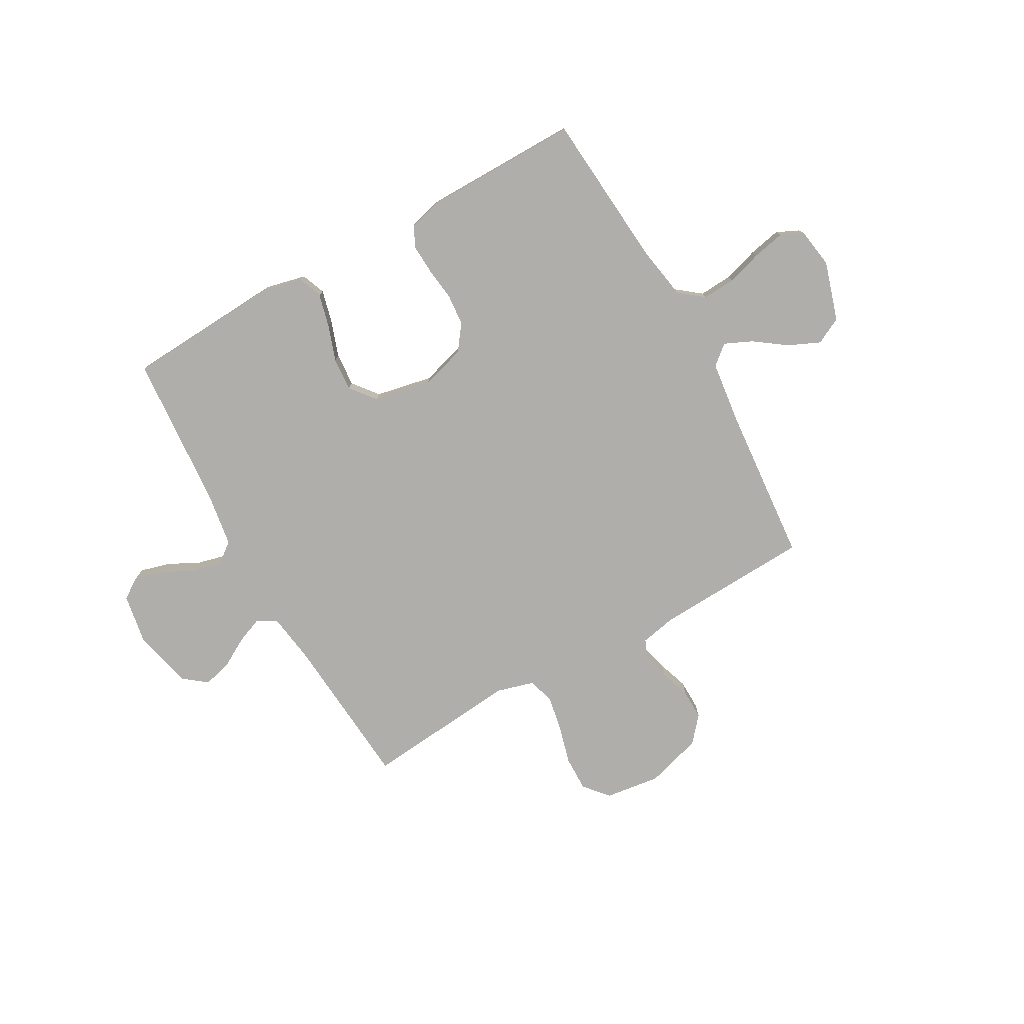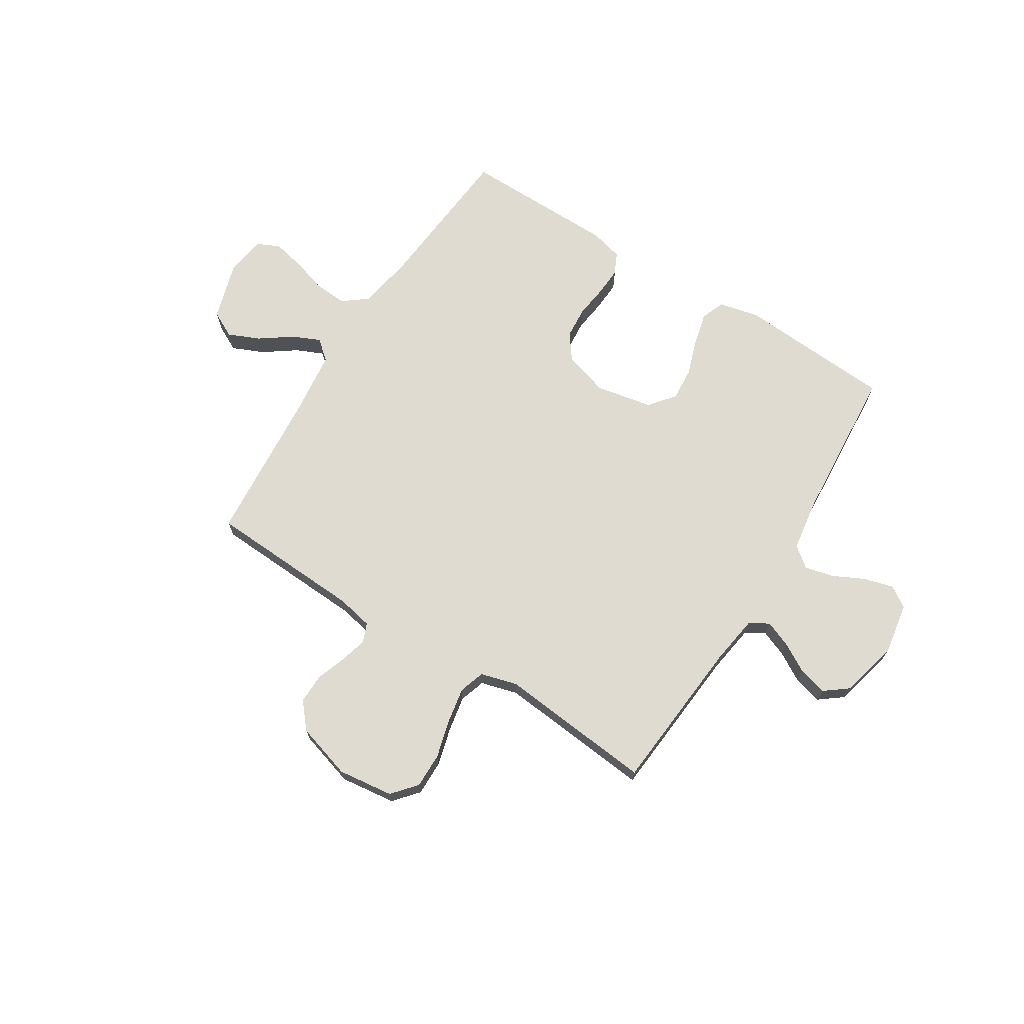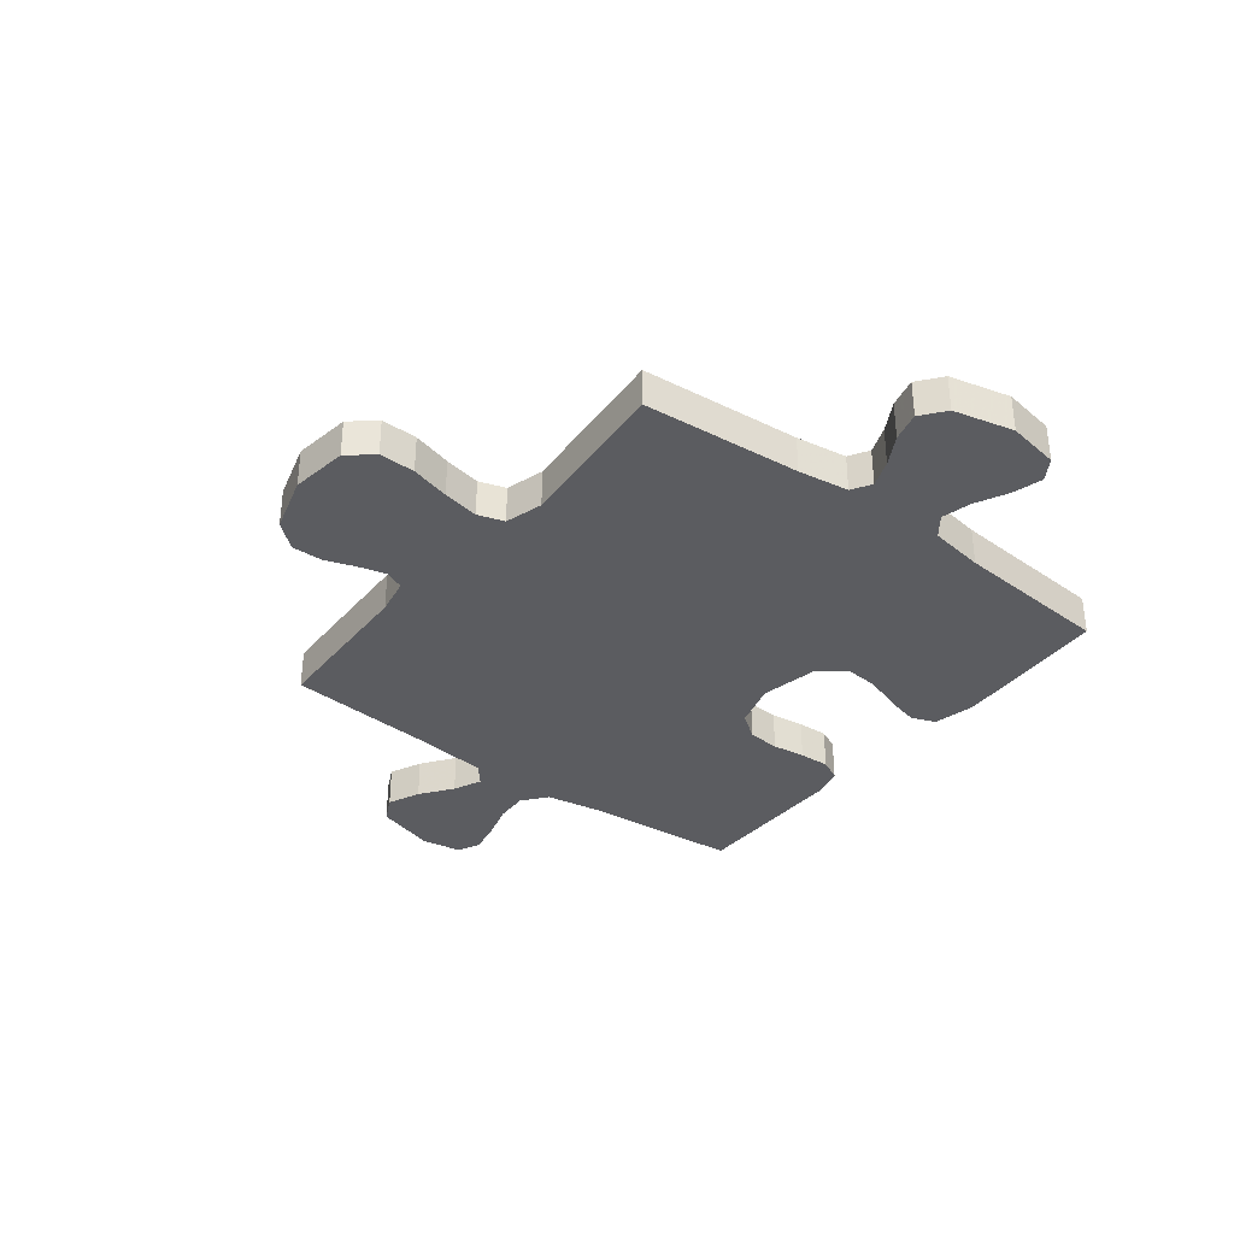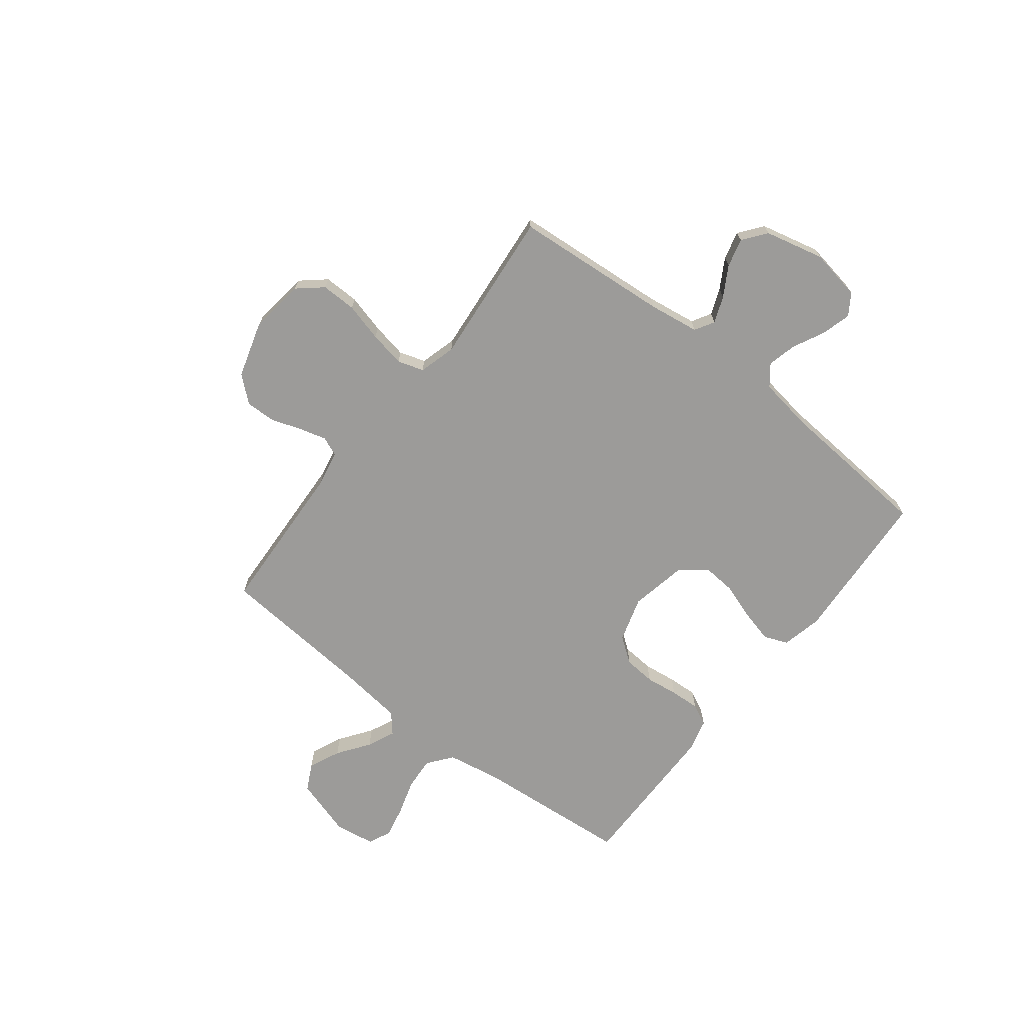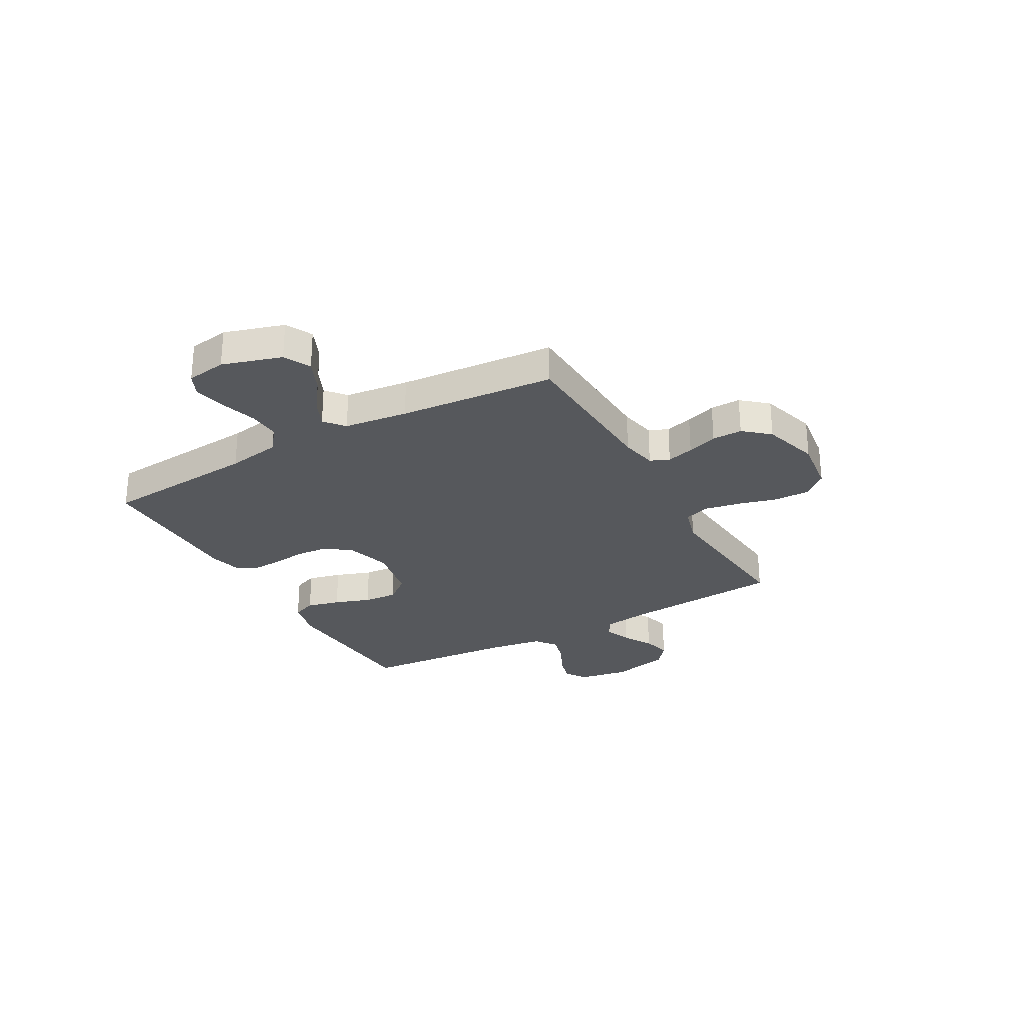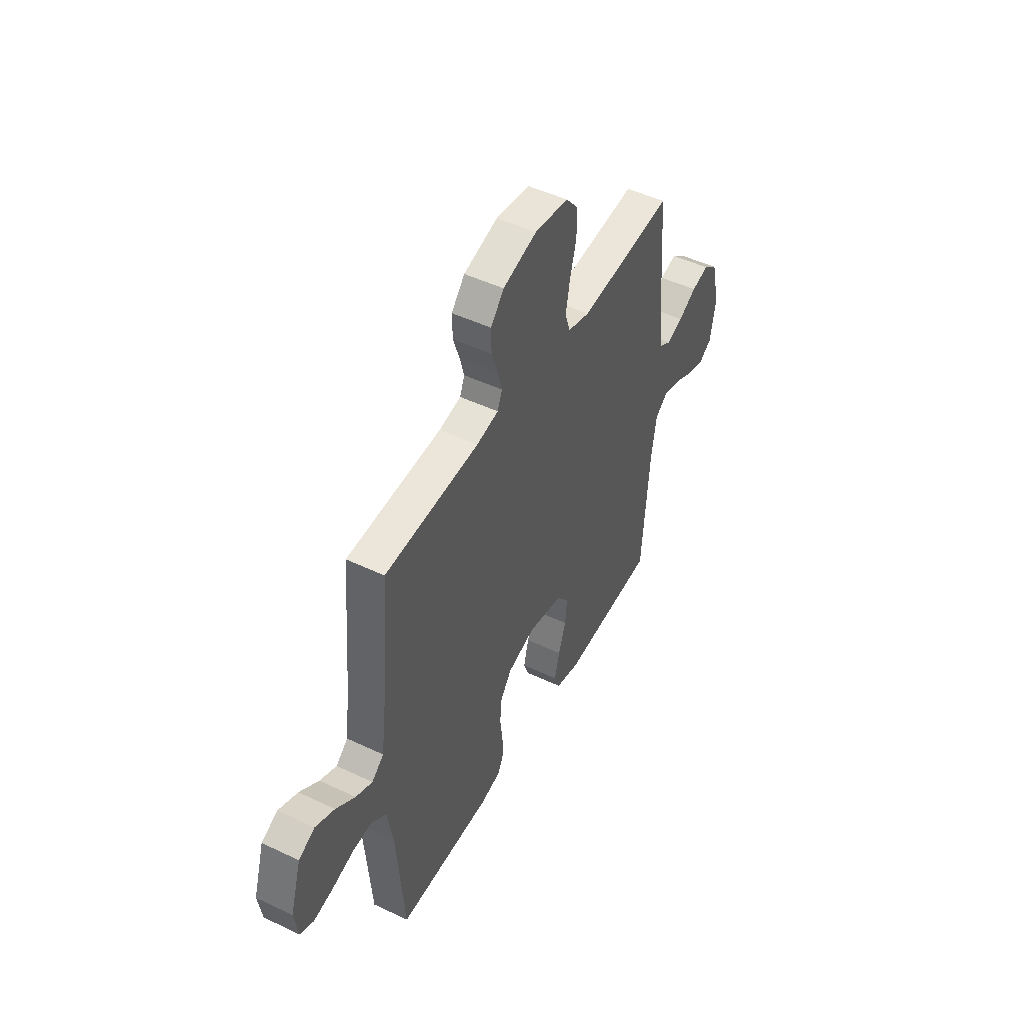
<metadata>
{"format":"obj","ext":"obj","renderer":"f3d","projection":"perspective","resolution":1024,"background":"white","views":[{"elev":-77.6,"azim":-150.7,"up":"+Y"},{"elev":69.8,"azim":32.3,"up":"+Y"},{"elev":-35.0,"azim":52.0,"up":"+Y"},{"elev":-69.9,"azim":52.2,"up":"+Y"},{"elev":-27.7,"azim":-60.7,"up":"+Y"},{"elev":48.3,"azim":-62.0,"up":"+Z"}]}
</metadata>
<code>
v 0.5 0.07 0.5
v 0.524 0.07 0.2
v 0.538 0.07 0.104
v 0.575 0.07 0.082
v 0.626 0.07 0.102
v 0.683 0.07 0.135
v 0.738 0.07 0.149
v 0.783 0.07 0.114
v 0.81 0.07 0
v 0.793 0.07 -0.098
v 0.752 0.07 -0.125
v 0.695 0.07 -0.109
v 0.635 0.07 -0.079
v 0.579 0.07 -0.065
v 0.539 0.07 -0.096
v 0.523 0.07 -0.2
v 0.5 0.07 -0.5
v 0.2 0.07 -0.518
v 0.122 0.07 -0.5
v 0.104 0.07 -0.454
v 0.12 0.07 -0.39
v 0.144 0.07 -0.321
v 0.149 0.07 -0.256
v 0.11 0.07 -0.207
v 0 0.07 -0.185
v -0.087 0.07 -0.211
v -0.123 0.07 -0.26
v -0.128 0.07 -0.321
v -0.12 0.07 -0.384
v -0.117 0.07 -0.441
v -0.137 0.07 -0.482
v -0.2 0.07 -0.498
v -0.5 0.07 -0.5
v -0.525 0.07 -0.2
v -0.543 0.07 -0.096
v -0.59 0.07 -0.059
v -0.653 0.07 -0.063
v -0.722 0.07 -0.084
v -0.784 0.07 -0.097
v -0.827 0.07 -0.077
v -0.839 0.07 0
v -0.804 0.07 0.114
v -0.753 0.07 0.14
v -0.692 0.07 0.113
v -0.631 0.07 0.069
v -0.578 0.07 0.045
v -0.54 0.07 0.077
v -0.525 0.07 0.2
v -0.5 0.07 0.5
v -0.2 0.07 0.514
v -0.13 0.07 0.528
v -0.115 0.07 0.565
v -0.129 0.07 0.617
v -0.149 0.07 0.675
v -0.15 0.07 0.733
v -0.108 0.07 0.782
v 0 0.07 0.814
v 0.107 0.07 0.8
v 0.147 0.07 0.753
v 0.146 0.07 0.685
v 0.126 0.07 0.611
v 0.113 0.07 0.542
v 0.129 0.07 0.492
v 0.2 0.07 0.472
v 0.5 0 0.5
v 0.524 0 0.2
v 0.538 0 0.104
v 0.575 0 0.082
v 0.626 0 0.102
v 0.683 0 0.135
v 0.738 0 0.149
v 0.783 0 0.114
v 0.81 0 0
v 0.793 0 -0.098
v 0.752 0 -0.125
v 0.695 0 -0.109
v 0.635 0 -0.079
v 0.579 0 -0.065
v 0.539 0 -0.096
v 0.523 0 -0.2
v 0.5 0 -0.5
v 0.2 0 -0.518
v 0.122 0 -0.5
v 0.104 0 -0.454
v 0.12 0 -0.39
v 0.144 0 -0.321
v 0.149 0 -0.256
v 0.11 0 -0.207
v 0 0 -0.185
v -0.087 0 -0.211
v -0.123 0 -0.26
v -0.128 0 -0.321
v -0.12 0 -0.384
v -0.117 0 -0.441
v -0.137 0 -0.482
v -0.2 0 -0.498
v -0.5 0 -0.5
v -0.525 0 -0.2
v -0.543 0 -0.096
v -0.59 0 -0.059
v -0.653 0 -0.063
v -0.722 0 -0.084
v -0.784 0 -0.097
v -0.827 0 -0.077
v -0.839 0 0
v -0.804 0 0.114
v -0.753 0 0.14
v -0.692 0 0.113
v -0.631 0 0.069
v -0.578 0 0.045
v -0.54 0 0.077
v -0.525 0 0.2
v -0.5 0 0.5
v -0.2 0 0.514
v -0.13 0 0.528
v -0.115 0 0.565
v -0.129 0 0.617
v -0.149 0 0.675
v -0.15 0 0.733
v -0.108 0 0.782
v 0 0 0.814
v 0.107 0 0.8
v 0.147 0 0.753
v 0.146 0 0.685
v 0.126 0 0.611
v 0.113 0 0.542
v 0.129 0 0.492
v 0.2 0 0.472
f 59 60 61
f 58 59 61
f 57 58 61
f 56 57 61
f 55 56 61
f 54 55 61
f 53 54 61
f 52 53 61 62
f 51 52 62 63
f 48 49 50
f 51 63 64
f 50 51 64
f 48 50 64
f 47 48 64
f 43 44 45
f 42 43 45
f 41 42 45
f 40 41 45
f 39 40 45
f 38 39 45
f 37 38 45
f 36 37 45 46
f 64 1 2
f 47 64 2
f 46 47 2
f 36 46 2
f 35 36 2
f 32 33 34
f 31 32 34
f 30 31 34
f 29 30 34
f 28 29 34
f 20 21 22
f 19 20 22
f 18 19 22
f 17 18 22
f 16 17 22
f 15 16 22 23
f 14 15 23 24
f 11 12 13
f 10 11 13
f 9 10 13
f 8 9 13
f 7 8 13
f 6 7 13
f 5 6 13
f 4 5 13 14
f 14 24 25
f 4 14 25
f 3 4 25
f 27 28 34 35
f 26 27 35
f 25 26 35
f 3 25 35
f 2 3 35
f 125 124 123
f 125 123 122
f 125 122 121
f 125 121 120
f 125 120 119
f 125 119 118
f 125 118 117
f 126 125 117 116
f 127 126 116 115
f 114 113 112
f 128 127 115
f 128 115 114
f 128 114 112
f 128 112 111
f 109 108 107
f 109 107 106
f 109 106 105
f 109 105 104
f 109 104 103
f 109 103 102
f 109 102 101
f 110 109 101 100
f 66 65 128
f 66 128 111
f 66 111 110
f 66 110 100
f 66 100 99
f 98 97 96
f 98 96 95
f 98 95 94
f 98 94 93
f 98 93 92
f 86 85 84
f 86 84 83
f 86 83 82
f 86 82 81
f 86 81 80
f 87 86 80 79
f 88 87 79 78
f 77 76 75
f 77 75 74
f 77 74 73
f 77 73 72
f 77 72 71
f 77 71 70
f 77 70 69
f 78 77 69 68
f 89 88 78
f 89 78 68
f 89 68 67
f 99 98 92 91
f 99 91 90
f 99 90 89
f 99 89 67
f 99 67 66
f 1 65 66 2
f 2 66 67 3
f 3 67 68 4
f 4 68 69 5
f 5 69 70 6
f 6 70 71 7
f 7 71 72 8
f 8 72 73 9
f 9 73 74 10
f 10 74 75 11
f 11 75 76 12
f 12 76 77 13
f 13 77 78 14
f 14 78 79 15
f 15 79 80 16
f 16 80 81 17
f 17 81 82 18
f 18 82 83 19
f 19 83 84 20
f 20 84 85 21
f 21 85 86 22
f 22 86 87 23
f 23 87 88 24
f 24 88 89 25
f 25 89 90 26
f 26 90 91 27
f 27 91 92 28
f 28 92 93 29
f 29 93 94 30
f 30 94 95 31
f 31 95 96 32
f 32 96 97 33
f 33 97 98 34
f 34 98 99 35
f 35 99 100 36
f 36 100 101 37
f 37 101 102 38
f 38 102 103 39
f 39 103 104 40
f 40 104 105 41
f 41 105 106 42
f 42 106 107 43
f 43 107 108 44
f 44 108 109 45
f 45 109 110 46
f 46 110 111 47
f 47 111 112 48
f 48 112 113 49
f 49 113 114 50
f 50 114 115 51
f 51 115 116 52
f 52 116 117 53
f 53 117 118 54
f 54 118 119 55
f 55 119 120 56
f 56 120 121 57
f 57 121 122 58
f 58 122 123 59
f 59 123 124 60
f 60 124 125 61
f 61 125 126 62
f 62 126 127 63
f 63 127 128 64
f 64 128 65 1

</code>
